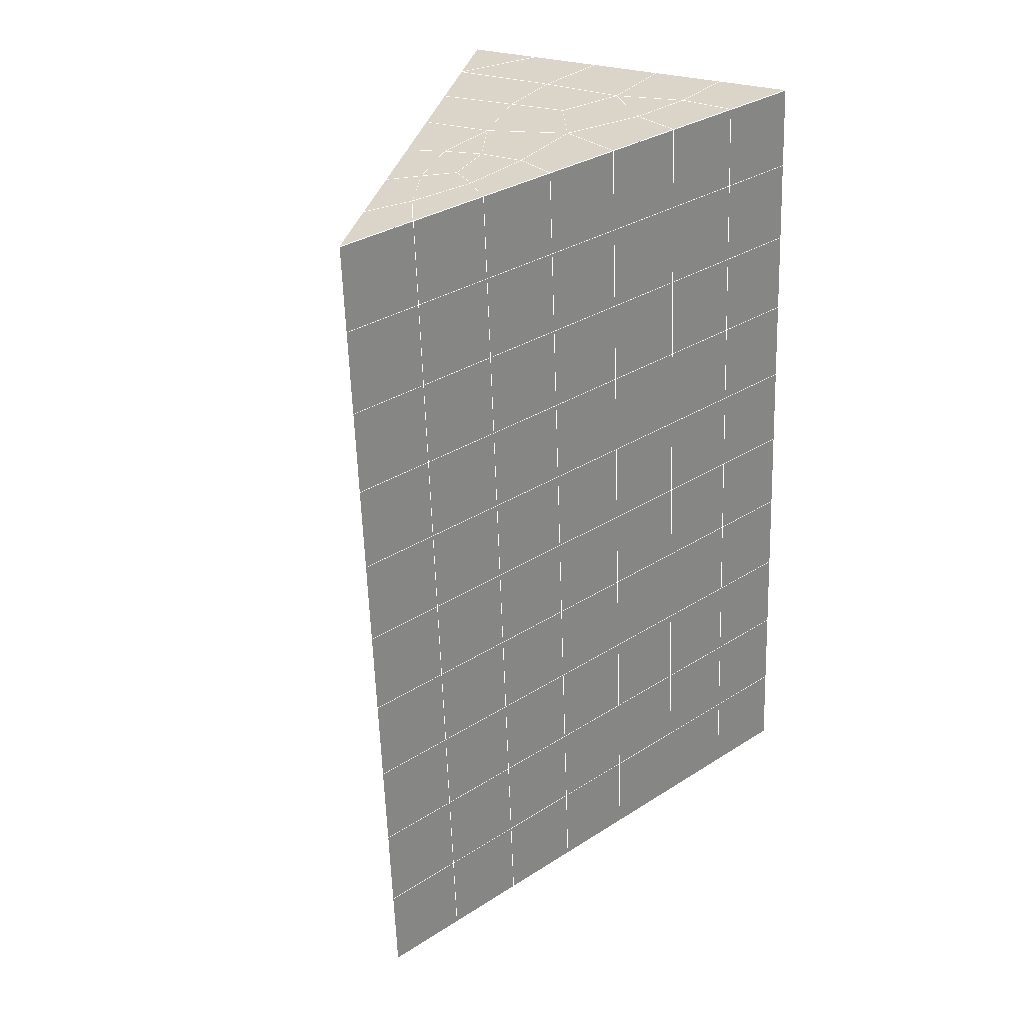
<metadata>
{"format":"obj","ext":"obj","renderer":"f3d","projection":"perspective","resolution":1024,"background":"white","views":[{"elev":26.1,"azim":29.5,"up":"+Z"}]}
</metadata>
<code>
v 49 14.85 20.7
v 51 14.85 20.7
v 50.89 12.9 20.57
v 49.04 12.59 20.55
v 49 14.69 22.9
v 51 14.69 22.9
v 49 14.54 25.09
v 51 14.54 25.09
v 49 14.39 27.29
v 51 14.39 27.29
v 49 14.23 29.48
v 51 14.23 29.48
v 49 14.08 31.68
v 51 14.08 31.68
v 49 13.93 33.87
v 51 13.93 33.87
v 49 13.77 36.06
v 51 13.77 36.07
v 49 13.62 38.26
v 51 13.62 38.26
v 49 13.47 40.45
v 51 13.47 40.45
v 49 13.31 42.65
v 51 13.31 42.65
v 48.58 11.15 42.5
v 50.89 10.99 42.49
v 48.54 9.164 42.36
v 50.12 9.252 42.36
v 49.04 6.955 42.2
v 51.13 7.632 42.25
v 49.84 5.287 42.09
v 51.02 5.27 42.09
v 49.96 3.806 41.98
v 50.69 3.296 41.95
v 49.26 3.229 41.94
v 49.99 1.624 41.83
v 48.57 2.625 41.9
v 49.29 0.4873 41.75
v 48.57 2.778 39.71
v 49.29 0.6407 39.56
v 48.57 2.932 37.51
v 49.29 0.794 37.36
v 48.57 3.085 35.32
v 49.29 0.9477 35.17
v 48.57 3.239 33.12
v 49.29 1.101 32.97
v 48.57 3.392 30.93
v 49.29 1.255 30.78
v 48.57 3.546 28.73
v 49.29 1.408 28.58
v 48.57 3.699 26.54
v 49.29 1.561 26.39
v 48.57 3.852 24.34
v 49.29 1.715 24.2
v 48.57 4.006 22.15
v 49.29 1.868 22
v 48.57 4.16 19.96
v 49.29 2.022 19.81
v 50.01 4.531 19.98
v 50 2.643 19.85
v 51.43 4.159 19.96
v 50.71 2.022 19.81
v 51.43 4.006 22.15
v 50.71 1.868 22
v 51.43 3.852 24.34
v 50.71 1.715 24.2
v 51.43 3.699 26.54
v 50.71 1.561 26.39
v 51.43 3.545 28.73
v 50.71 1.408 28.58
v 51.43 3.392 30.93
v 50.71 1.254 30.78
v 51.43 3.239 33.12
v 50.71 1.101 32.97
v 51.43 3.086 35.32
v 50.71 0.9475 35.17
v 51.43 2.932 37.51
v 50.71 0.7944 37.36
v 51.43 2.779 39.71
v 50.71 0.6407 39.56
v 51.43 2.625 41.9
v 50.71 0.4874 41.75
v 52.14 4.762 42.05
v 52.14 4.916 39.86
v 52.14 5.069 37.66
v 52.14 5.223 35.47
v 52.14 5.376 33.27
v 52.14 5.53 31.08
v 52.14 5.683 28.88
v 52.14 5.837 26.69
v 52.14 5.99 24.49
v 52.14 6.144 22.3
v 52.14 6.297 20.1
v 50.04 7.157 20.16
v 47.86 6.297 20.1
v 47.86 6.144 22.3
v 47.86 5.99 24.49
v 47.86 5.837 26.69
v 47.86 5.683 28.88
v 47.86 5.53 31.08
v 47.86 5.377 33.27
v 47.86 5.223 35.47
v 47.86 5.07 37.66
v 47.86 4.916 39.86
v 47.86 4.763 42.05
v 48.84 5.065 42.07
v 50 -1.65 41.6
v 50 -1.497 39.41
v 50 -1.343 37.21
v 50 -1.19 35.02
v 50 -1.037 32.82
v 50 -0.8833 30.63
v 50 -0.7296 28.43
v 50 -0.576 26.24
v 50 -0.4227 24.05
v 50 -0.2694 21.85
v 50 -0.1157 19.66
v 51.49 9.171 20.31
v 52.86 8.435 20.25
v 52.19 10.89 20.43
v 53.57 10.57 20.4
v 52.62 12.87 20.56
v 54.29 12.71 20.55
v 53 14.85 20.7
v 55 14.85 20.7
v 53 14.69 22.9
v 55 14.69 22.9
v 53 14.54 25.09
v 55 14.54 25.09
v 53 14.39 27.29
v 55 14.39 27.29
v 53 14.23 29.48
v 55 14.23 29.48
v 53 14.08 31.68
v 55 14.08 31.68
v 53 13.93 33.87
v 55 13.93 33.87
v 53 13.77 36.06
v 55 13.77 36.07
v 53 13.62 38.26
v 55 13.62 38.26
v 53 13.47 40.45
v 55 13.47 40.45
v 53 13.31 42.65
v 55 13.31 42.65
v 52.76 11.36 42.51
v 54.29 11.18 42.5
v 52.24 9.625 42.39
v 53.57 9.038 42.35
v 52.86 6.9 42.2
v 47.14 6.9 42.2
v 46.43 9.038 42.35
v 45.71 11.18 42.5
v 47 13.31 42.65
v 47 13.47 40.45
v 47 13.62 38.26
v 47 13.77 36.07
v 47 13.93 33.87
v 47 14.08 31.68
v 47 14.23 29.48
v 47 14.39 27.29
v 47 14.54 25.09
v 47 14.69 22.9
v 47 14.85 20.7
v 47.23 12.92 20.57
v 48.83 9.359 20.32
v 50.46 10.83 20.42
v 47.14 8.435 20.25
v 47.14 8.282 22.45
v 47.14 8.128 24.64
v 47.14 7.974 26.84
v 47.14 7.821 29.03
v 47.14 7.667 31.23
v 47.14 7.514 33.42
v 47.14 7.36 35.62
v 47.14 7.207 37.81
v 47.14 7.054 40.01
v 52.86 8.281 22.45
v 52.86 8.128 24.64
v 52.86 7.974 26.84
v 52.86 7.821 29.03
v 52.86 7.667 31.23
v 52.86 7.514 33.42
v 52.86 7.361 35.62
v 52.86 7.207 37.81
v 52.86 7.054 40.01
v 53.57 9.191 40.16
v 53.57 9.344 37.96
v 53.57 9.498 35.77
v 53.57 9.651 33.57
v 53.57 9.805 31.38
v 53.57 9.958 29.18
v 53.57 10.11 26.99
v 53.57 10.27 24.79
v 53.57 10.42 22.6
v 54.29 11.33 40.3
v 54.29 11.48 38.11
v 54.29 11.64 35.92
v 54.29 11.79 33.72
v 54.29 11.94 31.53
v 54.29 12.1 29.33
v 54.29 12.25 27.14
v 54.29 12.4 24.94
v 54.29 12.56 22.75
v 47.79 11.23 20.45
v 46.43 10.57 20.4
v 46.43 10.42 22.6
v 46.43 10.27 24.79
v 46.43 10.11 26.99
v 46.43 9.959 29.18
v 46.43 9.805 31.38
v 46.43 9.652 33.57
v 46.43 9.498 35.77
v 46.43 9.345 37.96
v 46.43 9.191 40.16
v 45.71 12.71 20.55
v 45.71 12.56 22.75
v 45.71 12.4 24.94
v 45.71 12.25 27.14
v 45.71 12.1 29.33
v 45.71 11.94 31.53
v 45.71 11.79 33.72
v 45.71 11.64 35.92
v 45.71 11.48 38.11
v 45.71 11.33 40.3
v 45 14.85 20.7
v 45 14.69 22.9
v 45 14.54 25.09
v 45 14.39 27.29
v 45 14.23 29.48
v 45 14.08 31.68
v 45 13.93 33.87
v 45 13.77 36.07
v 45 13.62 38.26
v 45 13.47 40.45
v 45 13.31 42.65
v 49.96 3.806 41.98
v 49.84 5.287 42.09
v 49.04 6.955 42.2
v 47.14 6.9 42.2
v 47.14 7.054 40.01
v 47.86 4.916 39.86
v 48.57 2.778 39.71
v 49.29 0.6407 39.56
v 49.29 0.4873 41.75
v 50 -1.65 41.6
v 50.71 0.4874 41.75
v 50.71 0.6407 39.56
v 51.43 2.779 39.71
v 51.43 2.625 41.9
v 52.14 4.762 42.05
v 51.02 5.27 42.09
v 51.13 7.632 42.25
v 48.84 5.065 42.07
v 47.86 4.763 42.05
v 48.57 2.625 41.9
v 49.99 1.624 41.83
v 50.69 3.296 41.95
v 49.26 3.229 41.94
v 48.57 2.932 37.51
v 47.86 5.07 37.66
v 47.14 7.207 37.81
v 46.43 9.345 37.96
v 46.43 9.191 40.15
v 46.43 9.038 42.35
v 48.54 9.164 42.36
v 52.24 9.625 42.39
v 50.89 10.99 42.49
v 50.12 9.252 42.36
v 52.86 6.9 42.2
v 52.14 4.916 39.86
v 51.43 2.932 37.51
v 50.71 0.7944 37.36
v 50 -1.497 39.41
v 45.71 11.18 42.5
v 45.71 11.33 40.3
v 45.71 11.48 38.11
v 45.71 11.64 35.91
v 46.43 9.498 35.77
v 47.14 7.36 35.62
v 47.86 5.223 35.47
v 52.76 11.36 42.51
v 53.57 9.038 42.35
v 53.57 9.191 40.15
v 52.86 7.054 40.01
v 52.86 7.207 37.81
v 52.14 5.069 37.66
v 52.14 5.223 35.47
v 51.43 3.086 35.32
v 51.43 3.239 33.12
v 50.71 1.101 32.97
v 50.71 0.9475 35.17
v 50 -1.19 35.02
v 50 -1.343 37.21
v 49.29 0.794 37.36
v 54.29 11.18 42.5
v 53 13.31 42.65
v 51 13.31 42.65
v 48.58 11.15 42.5
v 55 13.31 42.65
v 55 13.47 40.45
v 55 13.62 38.26
v 55 13.77 36.06
v 54.29 11.64 35.92
v 54.29 11.79 33.72
v 53.57 9.651 33.57
v 53.57 9.805 31.38
v 52.86 7.667 31.23
v 52.86 7.821 29.03
v 52.14 5.683 28.88
v 52.14 5.837 26.69
v 51.43 3.699 26.54
v 51.43 3.852 24.34
v 50.71 1.715 24.2
v 50.71 1.561 26.39
v 50 -0.576 26.24
v 50 -0.7296 28.43
v 49.29 1.408 28.58
v 49.29 1.255 30.78
v 48.57 3.392 30.93
v 48.57 3.239 33.12
v 47.86 5.377 33.27
v 48.57 3.085 35.32
v 49.29 1.101 32.97
v 50 -0.8833 30.63
v 50.71 1.408 28.58
v 51.43 3.545 28.73
v 52.14 5.53 31.08
v 52.86 7.514 33.42
v 53.57 9.498 35.77
v 54.29 11.48 38.11
v 53 13.62 38.26
v 53 13.47 40.45
v 54.29 11.33 40.3
v 53.57 9.344 37.96
v 52.86 7.361 35.62
v 52.14 5.376 33.27
v 51.43 3.392 30.93
v 50.71 1.254 30.78
v 50 -1.037 32.82
v 49.29 0.9477 35.17
v 51 13.47 40.45
v 49 13.31 42.65
v 45 13.31 42.65
v 45 13.47 40.45
v 45 13.62 38.26
v 45 13.77 36.06
v 45.71 11.79 33.72
v 46.43 9.652 33.57
v 47.14 7.514 33.42
v 47 13.47 40.45
v 49 13.47 40.45
v 51 13.62 38.26
v 53 13.77 36.06
v 55 13.93 33.87
v 54.29 11.94 31.53
v 53.57 9.958 29.18
v 52.86 7.974 26.84
v 52.14 5.99 24.49
v 51.43 4.006 22.15
v 50.71 1.868 22
v 50 -0.4227 24.05
v 49.29 1.561 26.39
v 48.57 3.546 28.73
v 47.86 5.53 31.08
v 47.14 7.667 31.23
v 47.86 5.683 28.88
v 48.57 3.699 26.54
v 49.29 1.715 24.2
v 50 -0.2694 21.85
v 50.71 2.022 19.81
v 51.43 4.159 19.96
v 52.14 6.144 22.3
v 52.86 8.128 24.64
v 53.57 10.11 26.99
v 54.29 12.1 29.33
v 55 14.08 31.68
v 53 13.93 33.87
v 51 13.77 36.06
v 49 13.62 38.26
v 47 13.31 42.65
v 50 -0.1157 19.66
v 49.29 2.022 19.81
v 49.29 1.868 22
v 48.57 4.006 22.15
v 48.57 3.852 24.34
v 47.86 5.99 24.49
v 47.86 5.837 26.69
v 47.14 7.974 26.84
v 47.14 7.821 29.03
v 46.43 9.959 29.18
v 46.43 9.805 31.38
v 50 2.643 19.85
v 50.01 4.531 19.98
v 52.14 6.297 20.1
v 52.86 8.281 22.45
v 53.57 10.27 24.79
v 54.29 12.25 27.14
v 55 14.23 29.48
v 53 14.08 31.68
v 51 13.93 33.87
v 49 13.77 36.06
v 47 13.62 38.26
v 47 13.77 36.06
v 45 13.93 33.87
v 45.71 11.94 31.53
v 48.57 4.16 19.95
v 47.86 6.144 22.3
v 47.14 8.128 24.64
v 46.43 10.11 26.99
v 45.71 12.1 29.33
v 45 14.08 31.68
v 47 13.93 33.87
v 49 13.93 33.87
v 47 14.08 31.68
v 45 14.23 29.48
v 45.71 12.25 27.14
v 46.43 10.27 24.79
v 47.14 8.282 22.45
v 47.86 6.297 20.1
v 50.04 7.157 20.16
v 52.86 8.435 20.25
v 53.57 10.42 22.6
v 54.29 12.4 24.94
v 55 14.39 27.29
v 53 14.23 29.48
v 51 14.08 31.68
v 49 14.08 31.68
v 47 14.23 29.48
v 45 14.39 27.29
v 45.71 12.4 24.94
v 46.43 10.42 22.6
v 47.14 8.435 20.25
v 51.49 9.171 20.31
v 53.57 10.57 20.4
v 54.29 12.56 22.75
v 55 14.54 25.09
v 53 14.39 27.29
v 51 14.23 29.48
v 49 14.23 29.48
v 47 14.39 27.29
v 45 14.54 25.09
v 45.71 12.56 22.75
v 46.43 10.57 20.4
v 48.83 9.359 20.32
v 55 14.85 20.7
v 53 14.85 20.7
v 52.62 12.87 20.56
v 50.89 12.9 20.57
v 50.46 10.83 20.42
v 52.19 10.89 20.43
v 54.29 12.71 20.55
v 55 14.69 22.9
v 53 14.69 22.9
v 53 14.54 25.09
v 51 14.54 25.09
v 49 14.54 25.09
v 47 14.54 25.09
v 45 14.69 22.9
v 45.71 12.71 20.55
v 47.79 11.23 20.45
v 51 14.39 27.29
v 49 14.39 27.29
v 51 14.69 22.9
v 51 14.85 20.7
v 49 14.69 22.9
v 47 14.69 22.9
v 45 14.85 20.7
v 47.23 12.92 20.57
v 49.04 12.59 20.54
v 49 14.85 20.7
v 47 14.85 20.7
f 1 2 3
f 1 3 4
f 5 6 2
f 5 2 1
f 7 8 6
f 7 6 5
f 9 10 8
f 9 8 7
f 11 12 10
f 11 10 9
f 13 14 12
f 13 12 11
f 15 16 14
f 15 14 13
f 17 18 16
f 17 16 15
f 19 20 18
f 19 18 17
f 21 22 20
f 21 20 19
f 23 24 22
f 23 22 21
f 25 26 24
f 25 24 23
f 27 28 26
f 27 26 25
f 29 30 28
f 29 28 27
f 31 32 30
f 31 30 29
f 33 34 32
f 33 32 31
f 35 36 34
f 35 34 33
f 37 38 36
f 37 36 35
f 39 40 38
f 39 38 37
f 41 42 40
f 41 40 39
f 43 44 42
f 43 42 41
f 45 46 44
f 45 44 43
f 47 48 46
f 47 46 45
f 49 50 48
f 49 48 47
f 51 52 50
f 51 50 49
f 53 54 52
f 53 52 51
f 55 56 54
f 55 54 53
f 57 58 56
f 57 56 55
f 59 60 58
f 59 58 57
f 61 62 60
f 61 60 59
f 63 64 62
f 63 62 61
f 65 66 64
f 65 64 63
f 67 68 66
f 67 66 65
f 69 70 68
f 69 68 67
f 71 72 70
f 71 70 69
f 73 74 72
f 73 72 71
f 75 76 74
f 75 74 73
f 77 78 76
f 77 76 75
f 79 80 78
f 79 78 77
f 81 82 80
f 81 80 79
f 34 36 82
f 34 82 81
f 81 83 32
f 81 32 34
f 79 84 83
f 79 83 81
f 77 85 84
f 77 84 79
f 75 86 85
f 75 85 77
f 73 87 86
f 73 86 75
f 71 88 87
f 71 87 73
f 69 89 88
f 69 88 71
f 67 90 89
f 67 89 69
f 65 91 90
f 65 90 67
f 63 92 91
f 63 91 65
f 61 93 92
f 61 92 63
f 59 94 93
f 59 93 61
f 57 95 94
f 57 94 59
f 55 96 95
f 55 95 57
f 53 97 96
f 53 96 55
f 51 98 97
f 51 97 53
f 49 99 98
f 49 98 51
f 47 100 99
f 47 99 49
f 45 101 100
f 45 100 47
f 43 102 101
f 43 101 45
f 41 103 102
f 41 102 43
f 39 104 103
f 39 103 41
f 37 105 104
f 37 104 39
f 35 106 105
f 35 105 37
f 33 31 106
f 33 106 35
f 107 82 36
f 107 36 38
f 108 80 82
f 108 82 107
f 109 78 80
f 109 80 108
f 110 76 78
f 110 78 109
f 111 74 76
f 111 76 110
f 112 72 74
f 112 74 111
f 113 70 72
f 113 72 112
f 114 68 70
f 114 70 113
f 115 66 68
f 115 68 114
f 116 64 66
f 116 66 115
f 117 62 64
f 117 64 116
f 58 60 62
f 58 62 117
f 116 56 58
f 116 58 117
f 115 54 56
f 115 56 116
f 114 52 54
f 114 54 115
f 113 50 52
f 113 52 114
f 112 48 50
f 112 50 113
f 111 46 48
f 111 48 112
f 110 44 46
f 110 46 111
f 109 42 44
f 109 44 110
f 108 40 42
f 108 42 109
f 107 38 40
f 107 40 108
f 118 119 93
f 118 93 94
f 120 121 119
f 120 119 118
f 122 123 121
f 122 121 120
f 124 125 123
f 124 123 122
f 126 127 125
f 126 125 124
f 128 129 127
f 128 127 126
f 130 131 129
f 130 129 128
f 132 133 131
f 132 131 130
f 134 135 133
f 134 133 132
f 136 137 135
f 136 135 134
f 138 139 137
f 138 137 136
f 140 141 139
f 140 139 138
f 142 143 141
f 142 141 140
f 144 145 143
f 144 143 142
f 146 147 145
f 146 145 144
f 148 149 147
f 148 147 146
f 30 150 149
f 30 149 148
f 32 83 150
f 32 150 30
f 29 151 105
f 29 105 106
f 27 152 151
f 27 151 29
f 25 153 152
f 25 152 27
f 23 154 153
f 23 153 25
f 21 155 154
f 21 154 23
f 19 156 155
f 19 155 21
f 17 157 156
f 17 156 19
f 15 158 157
f 15 157 17
f 13 159 158
f 13 158 15
f 11 160 159
f 11 159 13
f 9 161 160
f 9 160 11
f 7 162 161
f 7 161 9
f 5 163 162
f 5 162 7
f 1 164 163
f 1 163 5
f 4 165 164
f 4 164 1
f 94 166 167
f 94 167 118
f 95 168 166
f 95 166 94
f 96 169 168
f 96 168 95
f 97 170 169
f 97 169 96
f 98 171 170
f 98 170 97
f 99 172 171
f 99 171 98
f 100 173 172
f 100 172 99
f 101 174 173
f 101 173 100
f 102 175 174
f 102 174 101
f 103 176 175
f 103 175 102
f 104 177 176
f 104 176 103
f 105 151 177
f 105 177 104
f 178 92 93
f 178 93 119
f 179 91 92
f 179 92 178
f 180 90 91
f 180 91 179
f 181 89 90
f 181 90 180
f 182 88 89
f 182 89 181
f 183 87 88
f 183 88 182
f 184 86 87
f 184 87 183
f 185 85 86
f 185 86 184
f 186 84 85
f 186 85 185
f 150 83 84
f 150 84 186
f 186 187 149
f 186 149 150
f 185 188 187
f 185 187 186
f 184 189 188
f 184 188 185
f 183 190 189
f 183 189 184
f 182 191 190
f 182 190 183
f 181 192 191
f 181 191 182
f 180 193 192
f 180 192 181
f 179 194 193
f 179 193 180
f 178 195 194
f 178 194 179
f 119 121 195
f 119 195 178
f 187 196 147
f 187 147 149
f 188 197 196
f 188 196 187
f 189 198 197
f 189 197 188
f 190 199 198
f 190 198 189
f 191 200 199
f 191 199 190
f 192 201 200
f 192 200 191
f 193 202 201
f 193 201 192
f 194 203 202
f 194 202 193
f 195 204 203
f 195 203 194
f 121 123 204
f 121 204 195
f 196 143 145
f 196 145 147
f 197 141 143
f 197 143 196
f 198 139 141
f 198 141 197
f 199 137 139
f 199 139 198
f 200 135 137
f 200 137 199
f 201 133 135
f 201 135 200
f 202 131 133
f 202 133 201
f 203 129 131
f 203 131 202
f 204 127 129
f 204 129 203
f 123 125 127
f 123 127 204
f 166 205 4
f 166 4 167
f 168 206 205
f 168 205 166
f 169 207 206
f 169 206 168
f 170 208 207
f 170 207 169
f 171 209 208
f 171 208 170
f 172 210 209
f 172 209 171
f 173 211 210
f 173 210 172
f 174 212 211
f 174 211 173
f 175 213 212
f 175 212 174
f 176 214 213
f 176 213 175
f 177 215 214
f 177 214 176
f 151 152 215
f 151 215 177
f 144 24 26
f 144 26 146
f 142 22 24
f 142 24 144
f 140 20 22
f 140 22 142
f 138 18 20
f 138 20 140
f 136 16 18
f 136 18 138
f 134 14 16
f 134 16 136
f 132 12 14
f 132 14 134
f 130 10 12
f 130 12 132
f 128 8 10
f 128 10 130
f 126 6 8
f 126 8 128
f 124 2 6
f 124 6 126
f 122 3 2
f 122 2 124
f 120 167 3
f 120 3 122
f 206 216 165
f 206 165 205
f 207 217 216
f 207 216 206
f 208 218 217
f 208 217 207
f 209 219 218
f 209 218 208
f 210 220 219
f 210 219 209
f 211 221 220
f 211 220 210
f 212 222 221
f 212 221 211
f 213 223 222
f 213 222 212
f 214 224 223
f 214 223 213
f 215 225 224
f 215 224 214
f 152 153 225
f 152 225 215
f 216 226 164
f 216 164 165
f 217 227 226
f 217 226 216
f 218 228 227
f 218 227 217
f 219 229 228
f 219 228 218
f 220 230 229
f 220 229 219
f 221 231 230
f 221 230 220
f 222 232 231
f 222 231 221
f 223 233 232
f 223 232 222
f 224 234 233
f 224 233 223
f 225 235 234
f 225 234 224
f 153 236 235
f 153 235 225
f 227 163 164
f 227 164 226
f 228 162 163
f 228 163 227
f 229 161 162
f 229 162 228
f 230 160 161
f 230 161 229
f 231 159 160
f 231 160 230
f 232 158 159
f 232 159 231
f 233 157 158
f 233 158 232
f 234 156 157
f 234 157 233
f 235 155 156
f 235 156 234
f 236 154 155
f 236 155 235
f 28 30 148
f 28 148 26
f 167 4 3
f 4 205 165
f 120 118 167
f 154 236 153
f 148 146 26
f 31 29 106
l 237 238
l 238 239
l 239 240
l 240 241
l 241 242
l 242 243
l 243 244
l 244 245
l 245 246
l 246 247
l 247 248
l 248 249
l 249 250
l 250 251
l 251 252
l 252 253
l 253 239
l 239 254
l 254 255
l 255 256
l 256 245
l 245 257
l 257 247
l 247 250
l 250 258
l 258 252
l 252 238
l 238 254
l 254 259
l 259 237
l 237 258
l 258 257
l 257 259
l 259 256
l 256 243
l 243 260
l 260 261
l 261 262
l 262 263
l 263 264
l 264 265
l 265 266
l 266 239
l 253 267
l 267 268
l 268 269
l 269 253
l 253 270
l 270 251
l 251 271
l 271 249
l 249 272
l 272 273
l 273 248
l 248 274
l 274 246
l 240 265
l 265 275
l 275 276
l 276 277
l 277 278
l 278 279
l 279 280
l 280 281
l 281 261
l 261 242
l 242 255
l 255 240
l 268 282
l 282 267
l 267 283
l 283 284
l 284 285
l 285 286
l 286 287
l 287 288
l 288 289
l 289 290
l 290 291
l 291 292
l 292 293
l 293 294
l 294 295
l 295 244
l 244 274
l 274 294
l 294 273
l 273 292
l 292 289
l 289 272
l 272 287
l 287 271
l 271 285
l 285 270
l 270 283
l 283 296
l 296 282
l 282 297
l 297 298
l 298 268
l 268 299
l 299 266
l 266 269
l 300 301
l 301 302
l 302 303
l 303 304
l 304 305
l 305 306
l 306 307
l 307 308
l 308 309
l 309 310
l 310 311
l 311 312
l 312 313
l 313 314
l 314 315
l 315 316
l 316 317
l 317 318
l 318 319
l 319 320
l 320 321
l 321 322
l 322 281
l 281 323
l 323 321
l 321 324
l 324 319
l 319 325
l 325 317
l 317 326
l 326 315
l 315 312
l 312 327
l 327 310
l 310 328
l 328 308
l 308 329
l 329 306
l 306 330
l 330 304
l 304 331
l 331 302
l 302 332
l 332 333
l 333 297
l 297 300
l 300 296
l 296 334
l 334 331
l 331 335
l 335 330
l 330 336
l 336 329
l 329 337
l 337 328
l 328 338
l 338 327
l 327 326
l 326 339
l 339 325
l 325 340
l 340 324
l 324 341
l 341 323
l 323 260
l 260 295
l 295 341
l 341 293
l 293 340
l 340 291
l 291 339
l 339 338
l 338 290
l 290 337
l 337 288
l 288 336
l 336 286
l 286 335
l 335 284
l 284 334
l 334 301
l 301 333
l 333 342
l 342 298
l 298 343
l 343 299
l 299 275
l 275 344
l 344 345
l 345 346
l 346 347
l 347 278
l 278 348
l 348 349
l 349 350
l 350 280
l 280 262
l 262 241
l 241 264
l 264 276
l 276 345
l 345 351
l 351 352
l 352 342
l 342 353
l 353 332
l 332 354
l 354 303
l 303 355
l 355 305
l 305 356
l 356 307
l 307 357
l 357 309
l 309 358
l 358 311
l 311 359
l 359 313
l 313 360
l 360 361
l 361 314
l 314 362
l 362 316
l 316 363
l 363 318
l 318 364
l 364 320
l 320 365
l 365 322
l 322 350
l 350 366
l 366 365
l 365 367
l 367 364
l 364 368
l 368 363
l 363 369
l 369 362
l 362 370
l 370 361
l 361 371
l 371 372
l 372 360
l 360 373
l 373 359
l 359 374
l 374 358
l 358 375
l 375 357
l 357 376
l 376 356
l 356 377
l 377 355
l 355 378
l 378 354
l 354 379
l 379 353
l 353 380
l 380 352
l 352 343
l 343 381
l 381 275
l 382 383
l 383 384
l 384 385
l 385 386
l 386 387
l 387 388
l 388 389
l 389 390
l 390 391
l 391 392
l 392 366
l 366 390
l 390 367
l 367 388
l 388 368
l 368 386
l 386 369
l 369 384
l 384 370
l 370 382
l 382 371
l 371 393
l 393 394
l 394 372
l 372 395
l 395 373
l 373 396
l 396 374
l 374 397
l 397 375
l 375 398
l 398 376
l 376 399
l 399 377
l 377 400
l 400 378
l 378 401
l 401 379
l 379 402
l 402 380
l 380 403
l 403 404
l 404 347
l 347 405
l 405 348
l 348 406
l 406 392
l 392 349
l 349 279
l 279 263
l 263 277
l 277 346
l 346 403
l 403 351
l 351 381
l 381 344
l 393 383
l 383 407
l 407 385
l 385 408
l 408 387
l 387 409
l 409 389
l 389 410
l 410 391
l 391 411
l 411 406
l 406 412
l 412 405
l 405 413
l 413 404
l 404 402
l 402 414
l 414 413
l 413 415
l 415 412
l 412 416
l 416 411
l 411 417
l 417 410
l 410 418
l 418 409
l 409 419
l 419 408
l 408 420
l 420 407
l 407 394
l 394 421
l 421 395
l 395 422
l 422 396
l 396 423
l 423 397
l 397 424
l 424 398
l 398 425
l 425 399
l 399 426
l 426 400
l 400 427
l 427 401
l 401 414
l 414 428
l 428 415
l 415 429
l 429 416
l 416 430
l 430 417
l 417 431
l 431 418
l 418 432
l 432 419
l 419 433
l 433 420
l 420 421
l 421 434
l 434 422
l 422 435
l 435 423
l 423 436
l 436 424
l 424 437
l 437 425
l 425 438
l 438 426
l 426 439
l 439 427
l 427 428
l 428 440
l 440 429
l 429 441
l 441 430
l 430 442
l 442 431
l 431 443
l 443 432
l 432 444
l 444 433
l 433 445
l 445 421
l 446 447
l 447 448
l 448 449
l 449 450
l 450 451
l 451 448
l 448 452
l 452 446
l 446 453
l 453 454
l 454 455
l 455 456
l 456 457
l 457 458
l 458 442
l 442 459
l 459 443
l 443 460
l 460 444
l 444 461
l 461 445
l 445 450
l 450 434
l 434 451
l 451 435
l 435 452
l 452 436
l 436 453
l 453 437
l 437 455
l 455 438
l 438 462
l 462 463
l 463 440
l 440 439
l 439 462
l 462 456
l 456 464
l 464 454
l 454 447
l 447 465
l 465 464
l 464 466
l 466 457
l 457 463
l 463 441
l 441 458
l 458 467
l 467 459
l 459 468
l 468 460
l 460 469
l 469 461
l 461 470
l 470 471
l 471 465
l 465 449
l 449 470
l 470 469
l 469 472
l 472 467
l 467 466
l 466 471
l 471 472
l 472 468
l 470 450

</code>
